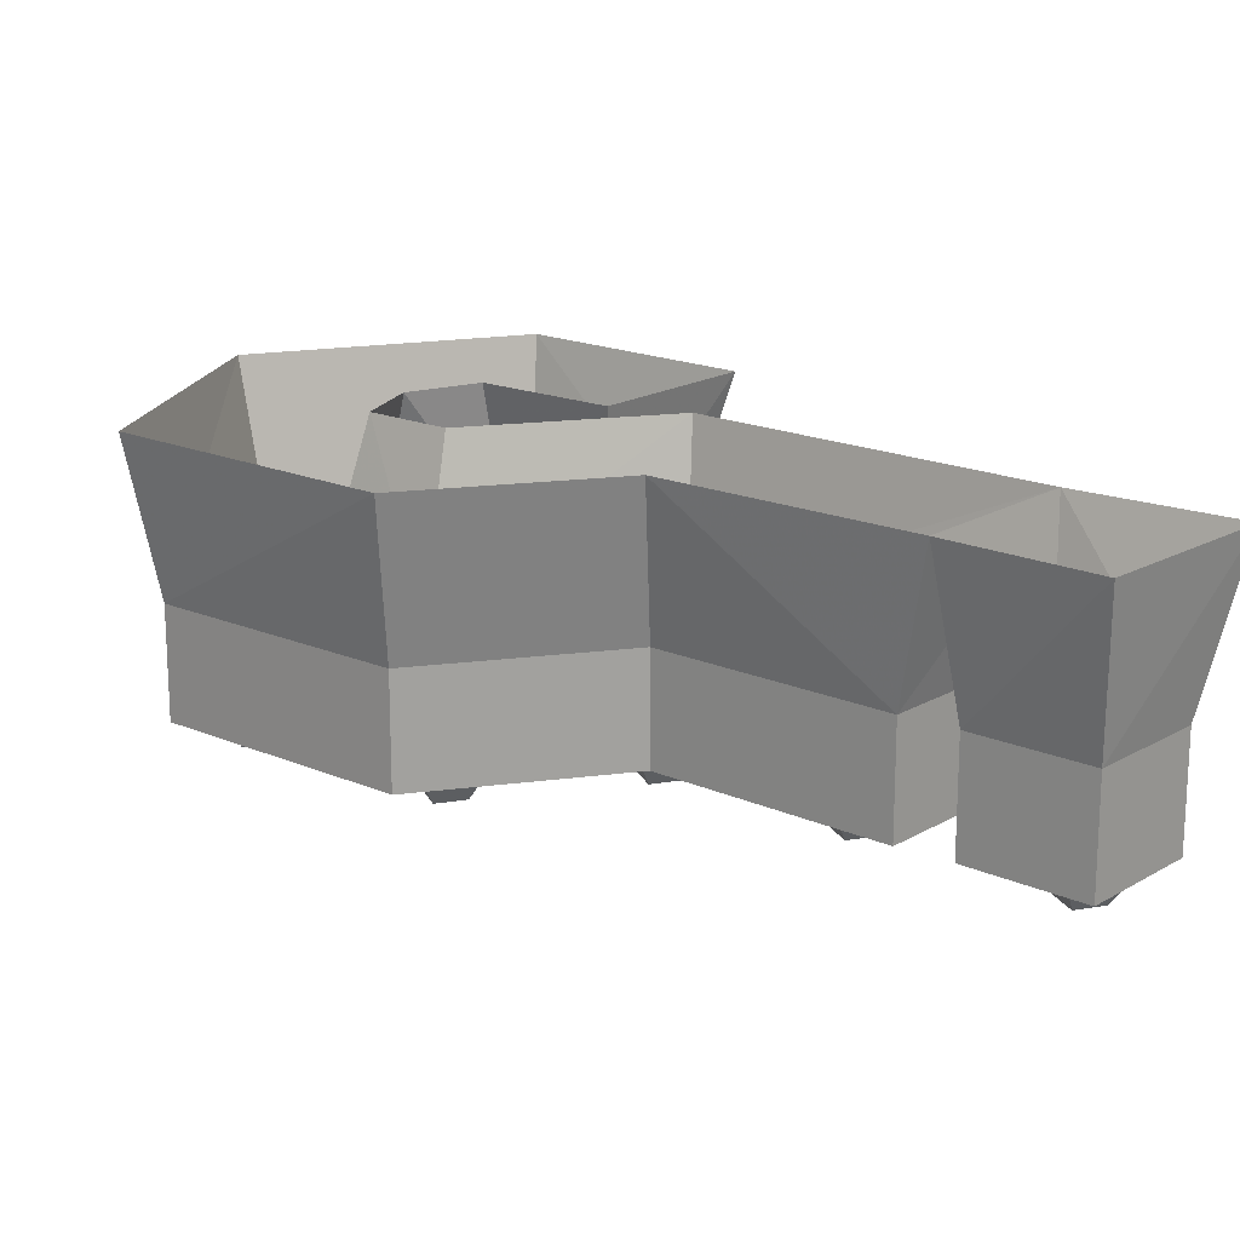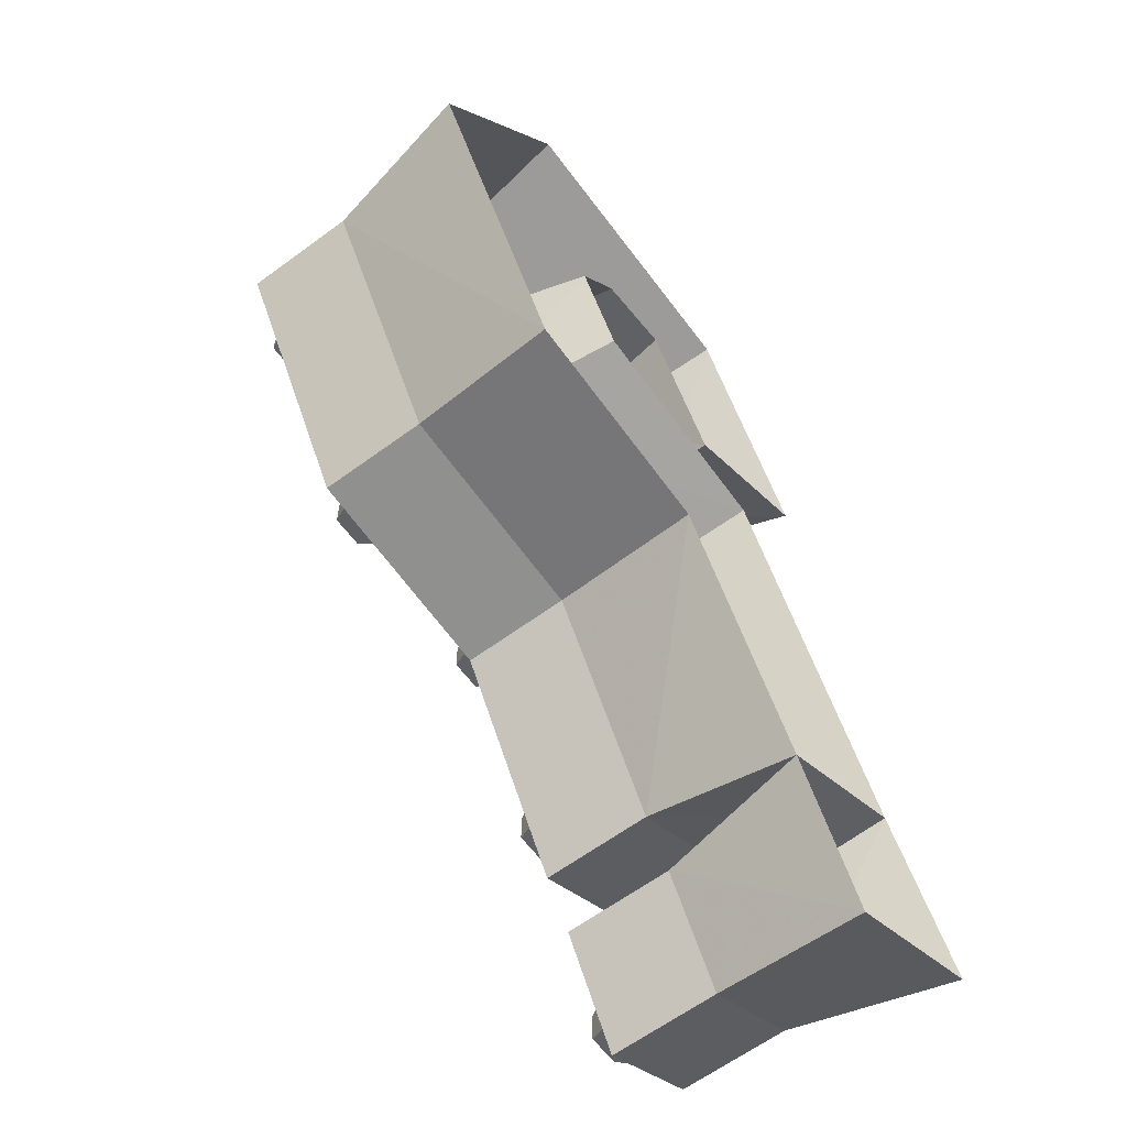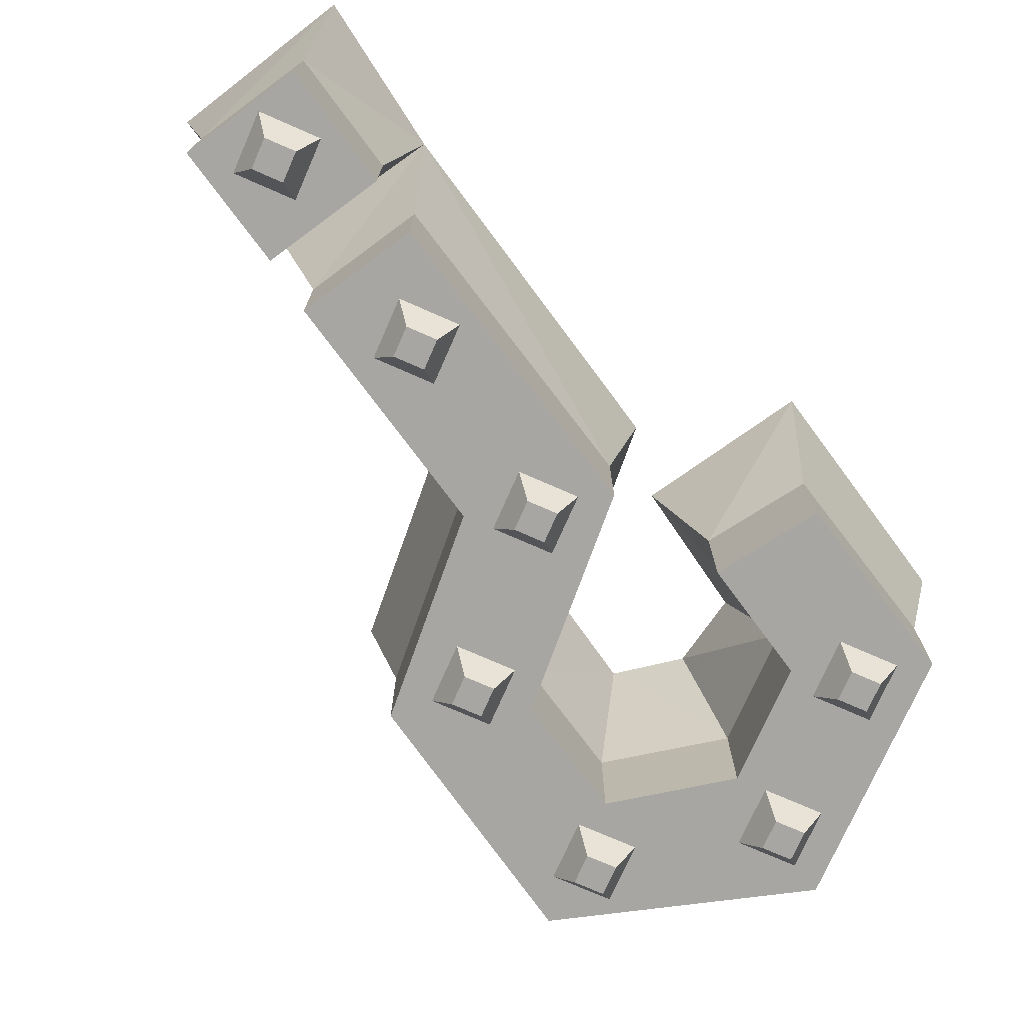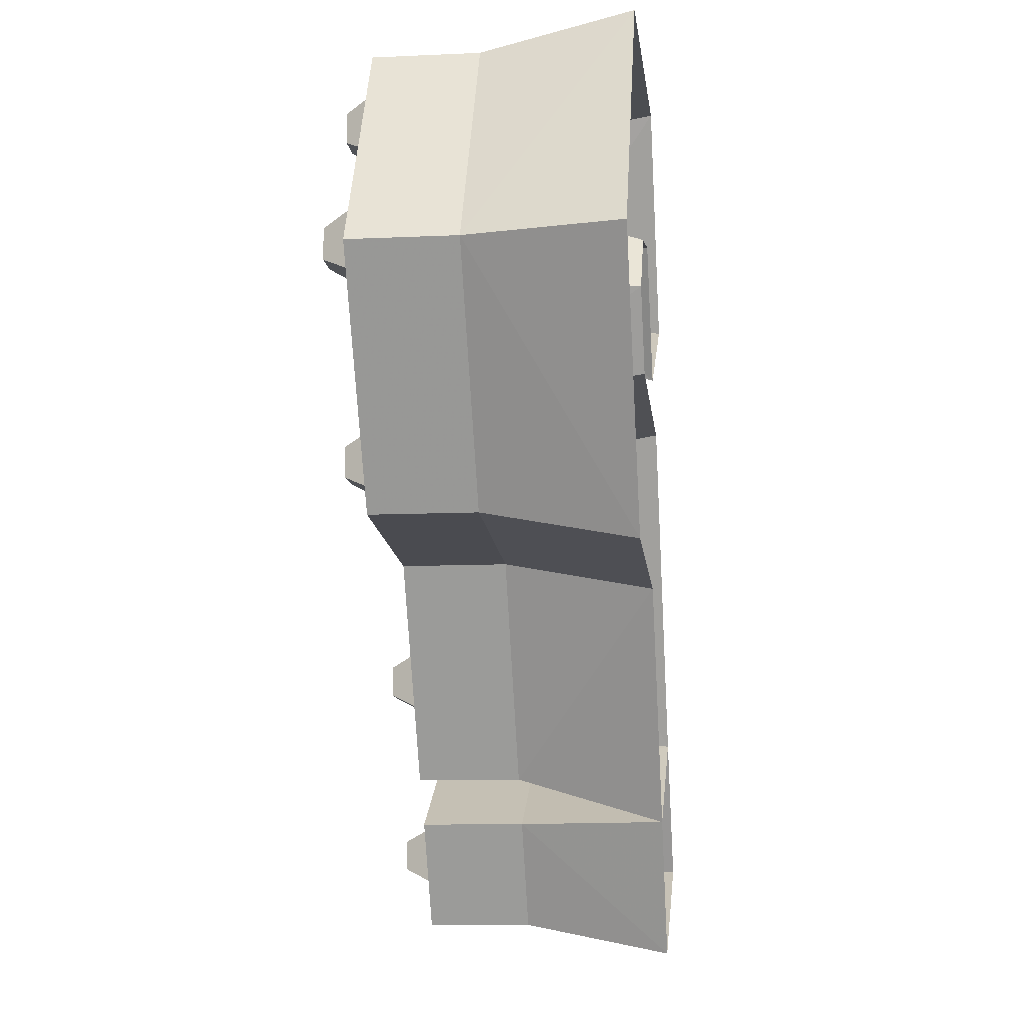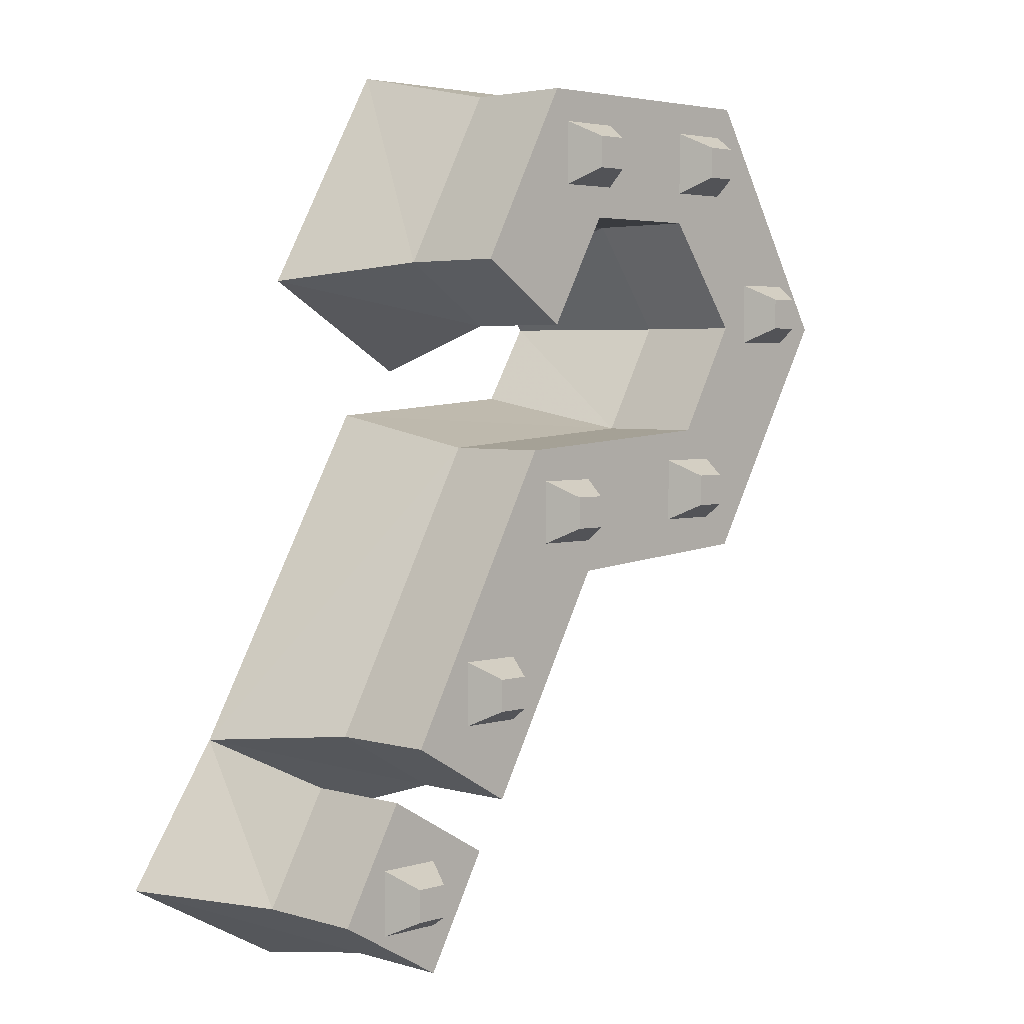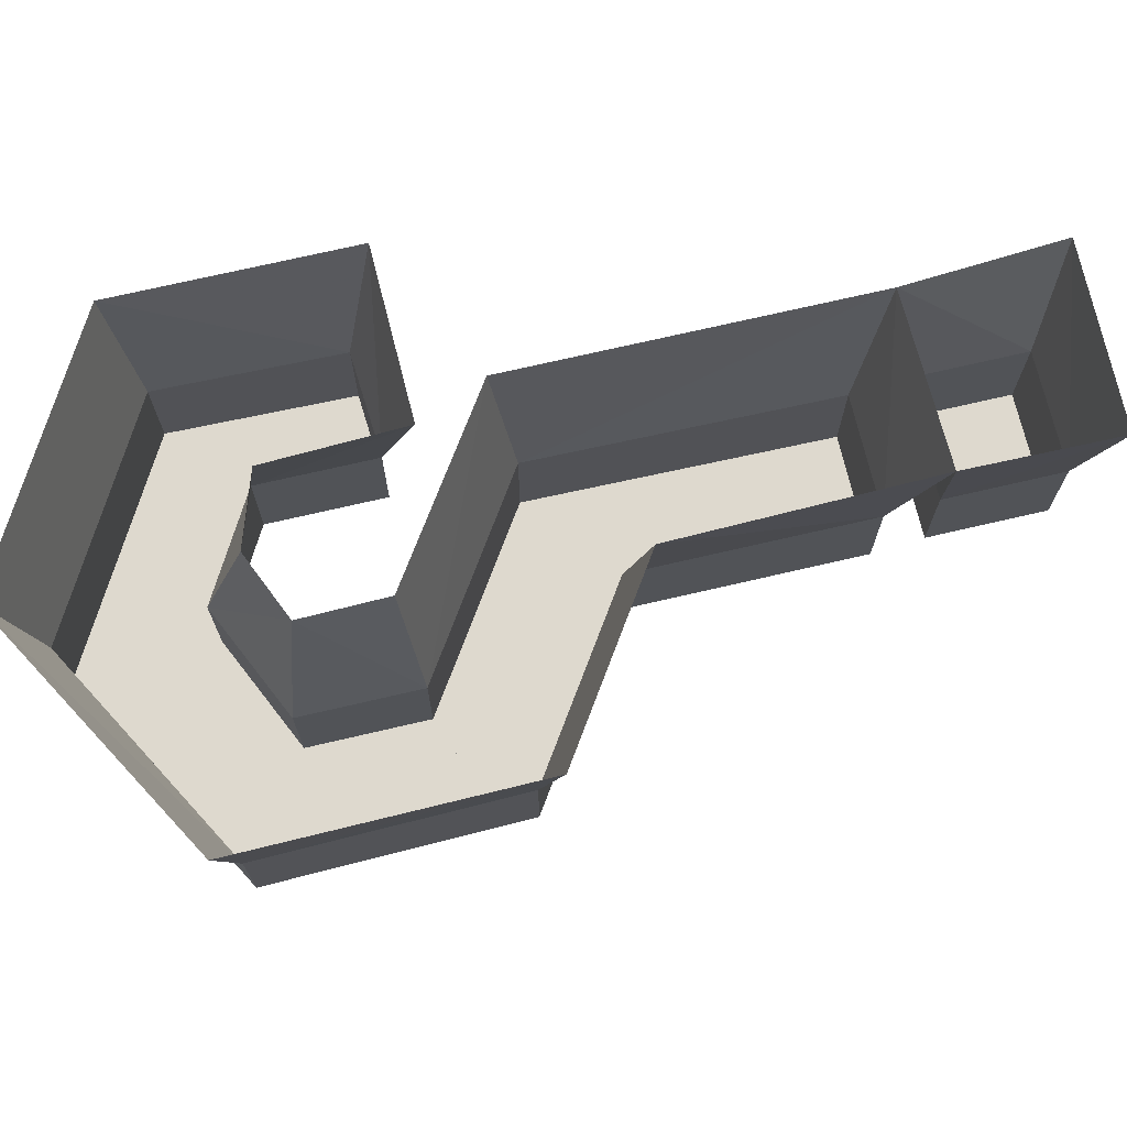
<metadata>
{"format":"obj","ext":"obj","renderer":"f3d","projection":"perspective","resolution":1024,"background":"white","views":[{"elev":17.7,"azim":161.2,"up":"+Y"},{"elev":-62.7,"azim":126.7,"up":"+Z"},{"elev":-74.1,"azim":-113.7,"up":"+Y"},{"elev":-10.5,"azim":96.6,"up":"+Z"},{"elev":3.6,"azim":-45.4,"up":"+Z"},{"elev":71.5,"azim":106.6,"up":"+Y"}]}
</metadata>
<code>
v 0.007812 -0.1484 0.1562
v -0.007812 -0.1484 0.1562
v -0.01562 -0.1328 0.1484
v 0.01562 -0.1328 0.1484
v 0.007812 -0.1484 0.1719
v -0.007812 -0.1484 0.1719
v -0.01562 -0.1328 0.1797
v 0.01562 -0.1328 0.1797
v 0.1484 -0.1484 0.07812
v 0.1328 -0.1484 0.07812
v 0.125 -0.1328 0.07031
v 0.1562 -0.1328 0.07031
v 0.1484 -0.1484 0.09375
v 0.1328 -0.1484 0.09375
v 0.125 -0.1328 0.1016
v 0.1562 -0.1328 0.1016
v -0.0625 -0.1484 -0.1094
v -0.07812 -0.1484 -0.1094
v -0.08594 -0.1328 -0.1172
v -0.05469 -0.1328 -0.1172
v -0.0625 -0.1484 -0.09375
v -0.07812 -0.1484 -0.09375
v -0.08594 -0.1328 -0.08594
v -0.05469 -0.1328 -0.08594
v 0.08594 -0.1484 -0.01562
v 0.07031 -0.1484 -0.01562
v 0.0625 -0.1328 -0.02344
v 0.09375 -0.1328 -0.02344
v 0.08594 -0.1484 0
v 0.07031 -0.1484 0
v 0.0625 -0.1328 0.007812
v 0.09375 -0.1328 0.007812
v 0.09375 -0.1484 0.1562
v 0.07812 -0.1484 0.1562
v 0.07031 -0.1328 0.1484
v 0.1016 -0.1328 0.1484
v 0.09375 -0.1484 0.1719
v 0.07812 -0.1484 0.1719
v 0.07031 -0.1328 0.1797
v 0.1016 -0.1328 0.1797
v -0.02344 -0.07812 0.07812
v -0.07031 -0.07812 0.1094
v -0.09375 0 0.1016
v -0.01562 0 0.05469
v 0.007812 -0.07812 0.1328
v 0.007812 -0.1094 0.1328
v -0.02344 -0.1094 0.07812
v -0.07031 -0.1094 0.1094
v -0.02344 -0.07812 0.1953
v -0.03125 0 0.2109
v 0.02344 0 0.1172
v 0.0625 0 0.1094
v 0.07031 -0.07812 0.1328
v 0.07031 -0.1094 0.1328
v 0.07031 -0.1328 0.1328
v 0.007812 -0.1328 0.1328
v -0.02344 -0.1328 0.07812
v -0.07031 -0.1328 0.1094
v -0.02344 -0.1094 0.1953
v 0.1094 -0.07812 0.1953
v 0.1172 0 0.2109
v 0.1797 -0.07812 0.07812
v 0.1953 0 0.07812
v 0.1172 0 -0.05469
v 0.1094 -0.07812 -0.03906
v 0 -0.07812 -0.04688
v 0.007812 0 -0.0625
v -0.0625 -0.07812 -0.1562
v -0.0625 0 -0.1797
v -0.1406 0 -0.1328
v -0.1328 -0.07812 -0.1484
v -0.07812 -0.07812 -0.1797
v -0.1016 0 -0.25
v -0.1094 -0.07812 -0.2344
v -0.1875 0 -0.2031
v -0.1641 -0.07812 -0.2031
v -0.1641 -0.1094 -0.2031
v -0.1328 -0.1094 -0.1484
v -0.07812 -0.1094 -0.1797
v -0.1094 -0.1094 -0.2344
v -0.1094 -0.1328 -0.2344
v -0.1641 -0.1328 -0.2031
v -0.1328 -0.1328 -0.1484
v -0.07812 -0.1328 -0.1797
v 0.08594 0 0.07812
v 0.0625 0 0.03906
v 0.07812 -0.07812 0.02344
v 0.1094 -0.07812 0.07812
v -0.04688 0 0.03125
v -0.03906 -0.07812 0.01562
v -0.1172 -0.07812 -0.125
v 0.1094 -0.1094 0.1953
v 0.1797 -0.1094 0.07812
v 0.1094 -0.1094 -0.03906
v 0 -0.1094 -0.04688
v -0.0625 -0.1094 -0.1562
v -0.1172 -0.1094 -0.125
v -0.03906 -0.1094 0.01562
v 0.07812 -0.1094 0.02344
v 0.1094 -0.1094 0.07812
v 0.1094 -0.1328 0.07812
v 0.1094 -0.1328 0.1953
v -0.02344 -0.1328 0.1953
v -0.007812 -0.1484 -0.02344
v -0.02344 -0.1484 -0.02344
v -0.03125 -0.1328 -0.03125
v 0 -0.1328 -0.03125
v -0.007812 -0.1484 -0.007812
v -0.02344 -0.1484 -0.007812
v -0.03125 -0.1328 0
v 0 -0.1328 0
v -0.1172 -0.1484 -0.2031
v -0.1328 -0.1484 -0.2031
v -0.1406 -0.1328 -0.2109
v -0.1094 -0.1328 -0.2109
v -0.1172 -0.1484 -0.1875
v -0.1328 -0.1484 -0.1875
v -0.1406 -0.1328 -0.1797
v -0.1094 -0.1328 -0.1797
v 0.07812 -0.1328 0.02344
v 0.1094 -0.1328 -0.03906
v 0.1797 -0.1328 0.07812
v -0.03906 -0.1328 0.01562
v 0 -0.1328 -0.04688
v -0.1172 -0.1328 -0.125
v -0.0625 -0.1328 -0.1562
f 1 2 3
f 1 3 4
f 1 4 5
f 5 4 8
f 9 10 11
f 9 11 12
f 9 12 13
f 13 12 16
f 17 18 19
f 17 19 20
f 17 20 21
f 21 20 24
f 25 26 27
f 25 27 28
f 25 28 29
f 29 28 32
f 33 34 35
f 33 35 36
f 33 36 37
f 37 36 40
f 104 105 106
f 104 106 107
f 104 107 108
f 108 107 111
f 112 113 114
f 112 114 115
f 112 115 116
f 116 115 119
f 1 5 2
f 2 5 6
f 2 6 7
f 2 7 3
f 6 5 8
f 6 8 7
f 9 13 10
f 10 13 14
f 10 14 15
f 10 15 11
f 14 13 16
f 14 16 15
f 17 21 18
f 18 21 22
f 18 22 23
f 18 23 19
f 22 21 24
f 22 24 23
f 25 29 26
f 26 29 30
f 26 30 31
f 26 31 27
f 30 29 32
f 30 32 31
f 33 37 34
f 34 37 38
f 34 38 39
f 34 39 35
f 38 37 40
f 38 40 39
f 41 45 46
f 41 46 47
f 41 47 42
f 42 47 48
f 42 48 49
f 45 53 54
f 45 54 46
f 48 59 49
f 49 59 60
f 71 76 77
f 71 77 78
f 71 78 72
f 72 78 79
f 72 79 74
f 74 79 80
f 74 80 76
f 76 80 77
f 59 92 60
f 60 92 62
f 62 92 93
f 62 93 65
f 65 93 94
f 65 94 66
f 66 94 95
f 66 95 68
f 68 95 96
f 68 96 91
f 91 96 97
f 91 97 90
f 90 97 98
f 90 98 87
f 87 98 99
f 87 99 88
f 88 99 100
f 88 100 53
f 53 100 54
f 104 108 105
f 105 108 109
f 105 109 110
f 105 110 106
f 109 108 111
f 109 111 110
f 112 116 113
f 113 116 117
f 113 117 118
f 113 118 114
f 117 116 119
f 117 119 118
f 41 42 43
f 41 43 44
f 41 44 45
f 42 49 50
f 42 50 43
f 45 44 51
f 45 51 52
f 45 52 53
f 49 60 50
f 50 60 61
f 61 60 62
f 61 62 63
f 63 62 64
f 64 62 65
f 64 65 66
f 64 66 67
f 67 66 68
f 67 68 69
f 69 68 70
f 69 70 71
f 69 71 72
f 69 72 73
f 73 72 74
f 73 74 75
f 75 74 76
f 75 76 70
f 70 76 71
f 85 86 87
f 85 87 88
f 85 88 53
f 85 53 52
f 89 90 87
f 89 87 86
f 70 68 91
f 70 91 90
f 70 90 89
f 46 54 55
f 46 55 56
f 46 56 47
f 47 56 57
f 47 57 48
f 48 57 58
f 48 58 59
f 77 80 81
f 77 81 82
f 77 82 78
f 78 82 83
f 78 83 79
f 79 83 84
f 79 84 80
f 80 84 81
f 81 84 82
f 82 84 83
f 54 100 101
f 54 101 55
f 55 101 102
f 55 102 103
f 55 103 56
f 56 103 58
f 56 58 57
f 120 121 122
f 120 122 101
f 120 101 100
f 120 100 99
f 120 99 123
f 120 123 121
f 121 123 124
f 121 124 95
f 121 95 94
f 121 94 122
f 122 94 93
f 122 93 102
f 122 102 101
f 125 126 124
f 125 124 123
f 125 123 98
f 125 98 97
f 125 97 126
f 126 97 96
f 126 96 124
f 124 96 95
f 58 103 59
f 59 103 92
f 92 103 102
f 92 102 93
f 123 99 98

</code>
